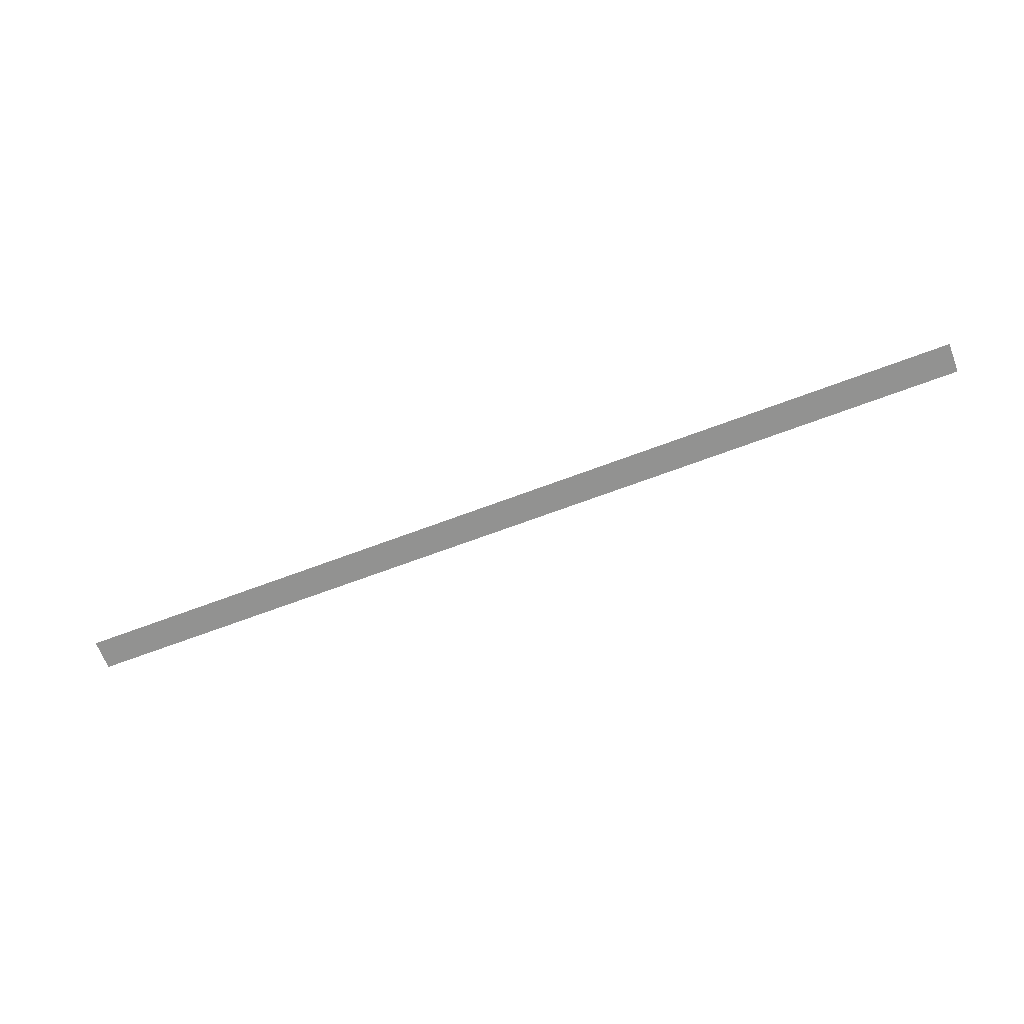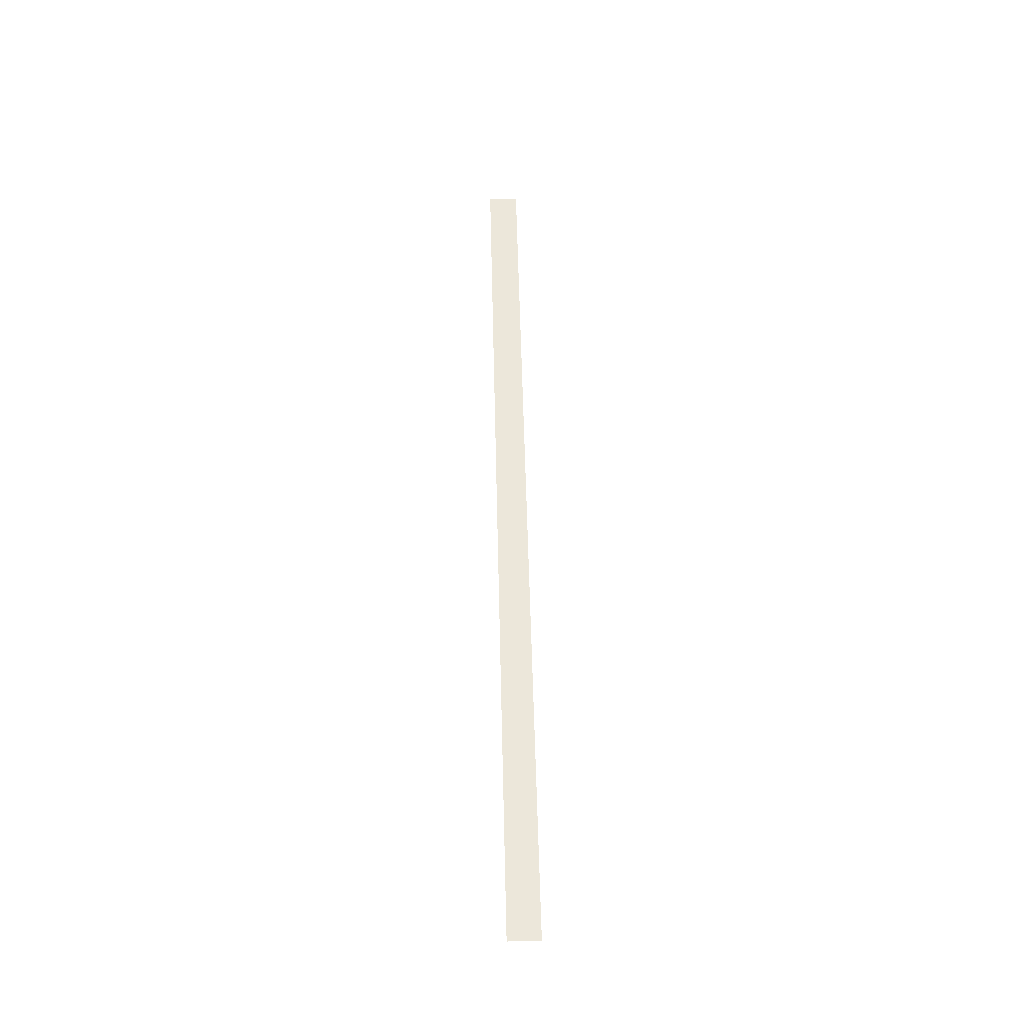
<metadata>
{"format":"obj","ext":"obj","renderer":"f3d","projection":"perspective","resolution":1024,"background":"white","views":[{"elev":-66.2,"azim":-159.1,"up":"+Y"},{"elev":52.7,"azim":88.7,"up":"+Y"}]}
</metadata>
<code>
o All_Top.036_Mesh.049
v 21.69 0.4508 -1.418
v 21.86 0.4508 -1.418
v 22.03 0.4508 -1.418
v 22.2 0.4508 -1.418
v 22.37 0.4508 -1.418
v 22.54 0.4508 -1.418
v 22.71 0.4508 -1.418
v 22.88 0.4508 -1.418
v 23.05 0.4508 -1.418
v 21.52 0.4508 -1.418
v 21.52 0.4508 -1.468
v 21.69 0.4508 -1.468
v 21.86 0.4508 -1.468
v 22.03 0.4508 -1.468
v 22.2 0.4508 -1.468
v 22.37 0.4508 -1.468
v 22.54 0.4508 -1.468
v 22.71 0.4508 -1.468
v 22.88 0.4508 -1.468
v 23.05 0.4508 -1.468
f 10 1 2 3 4 5 6 7 8 9 20 19 18 17 16 15 14 13 12 11

</code>
